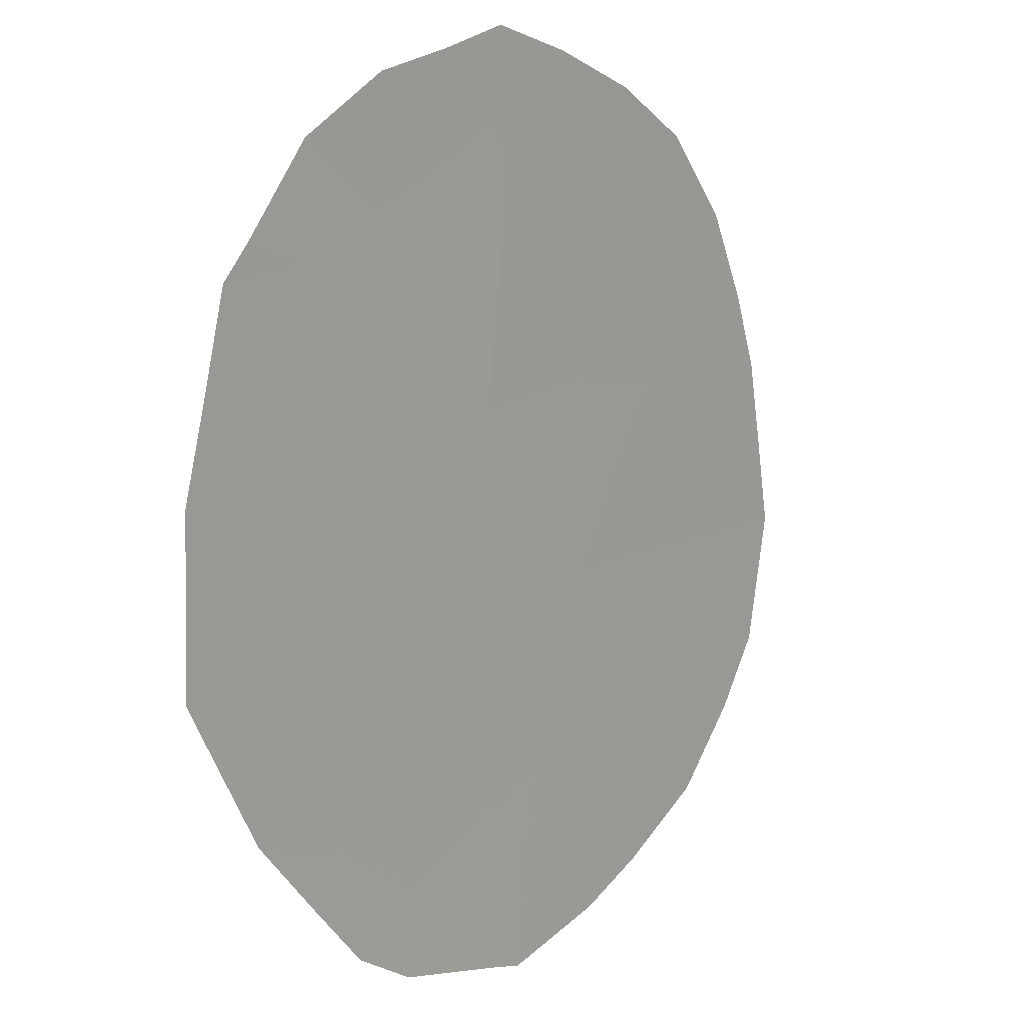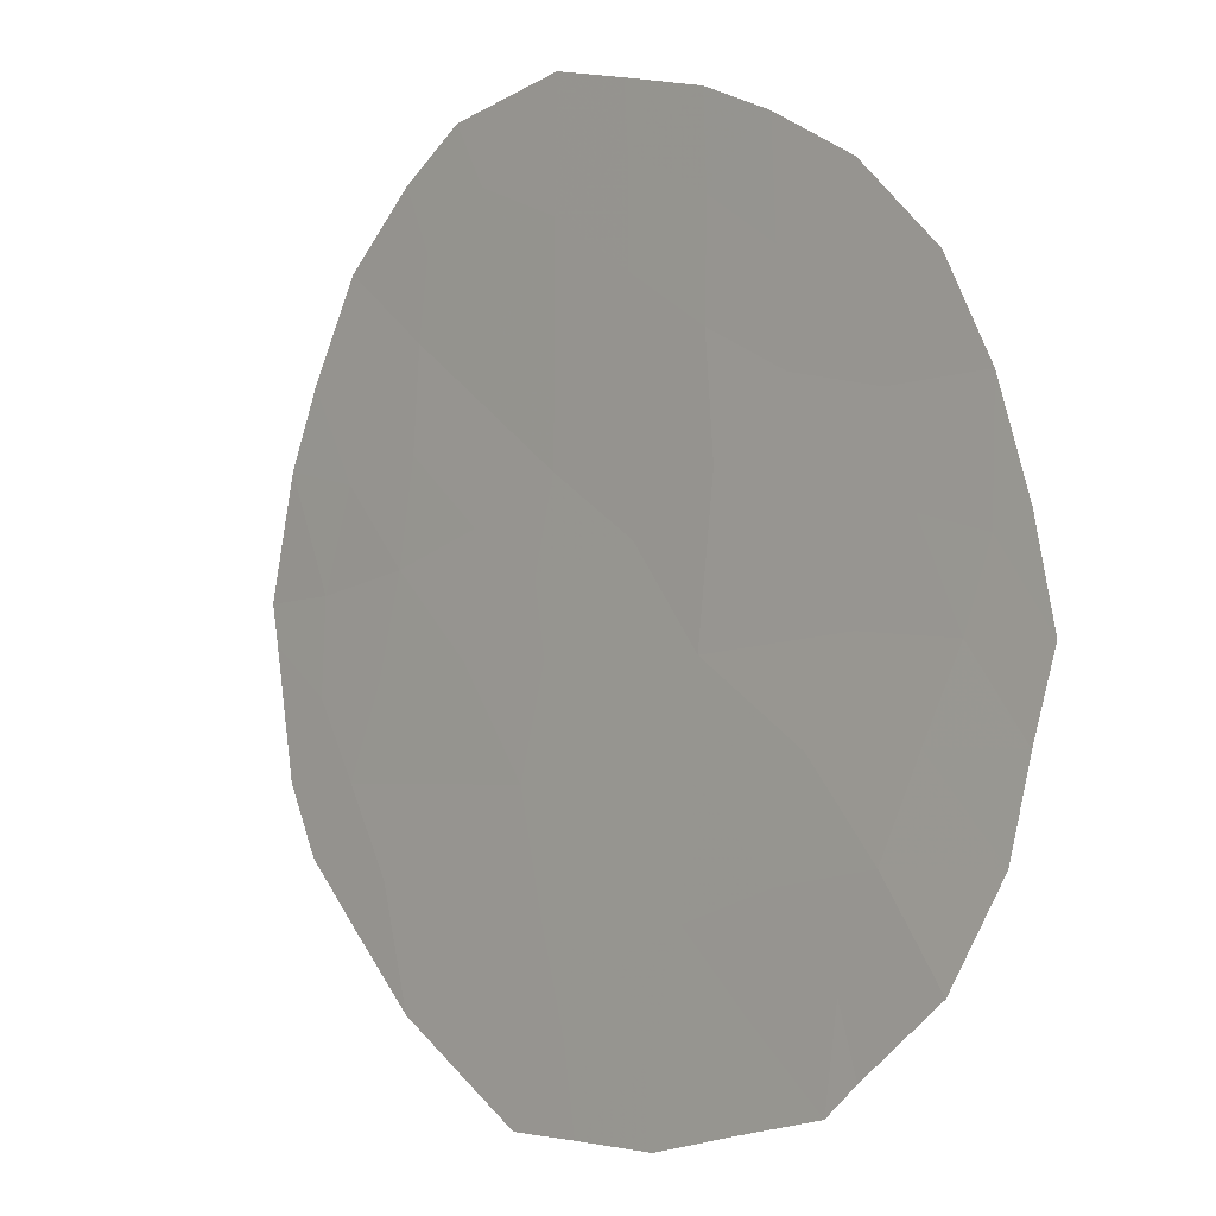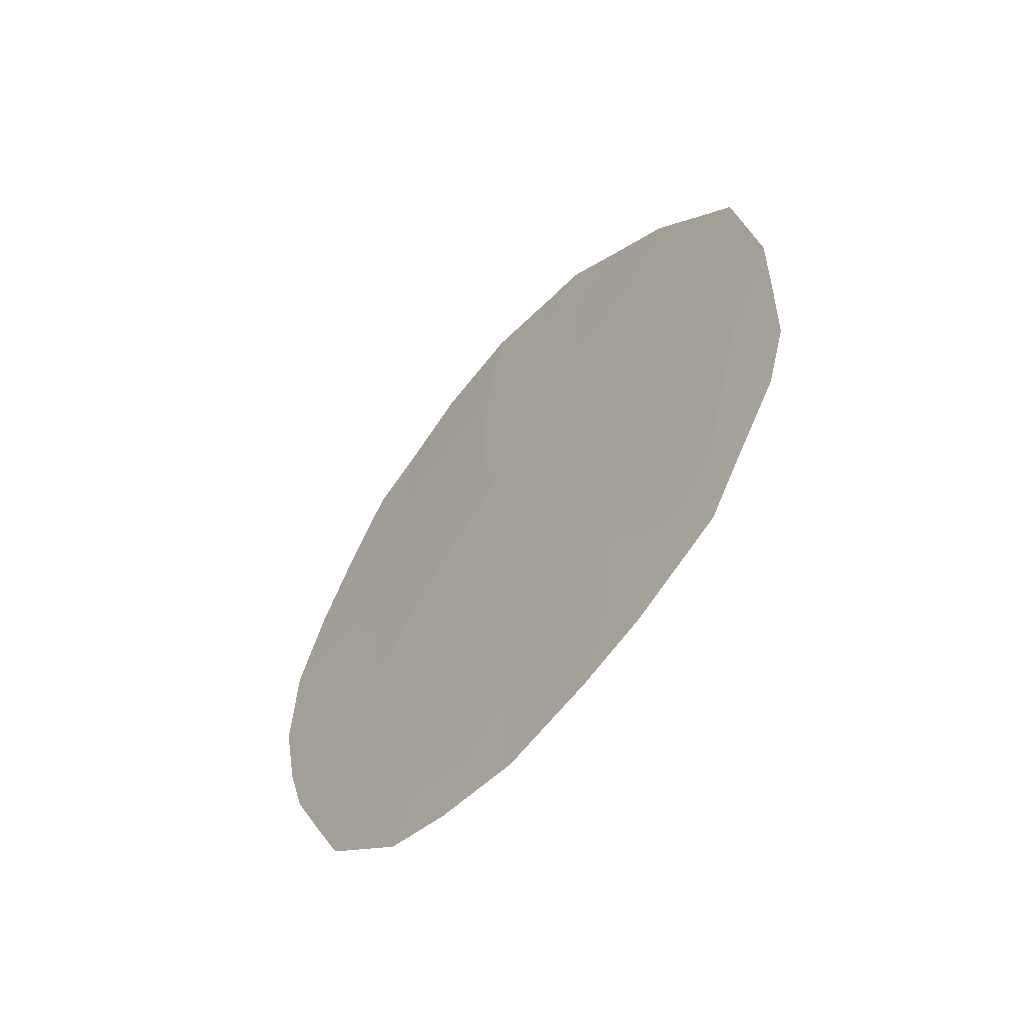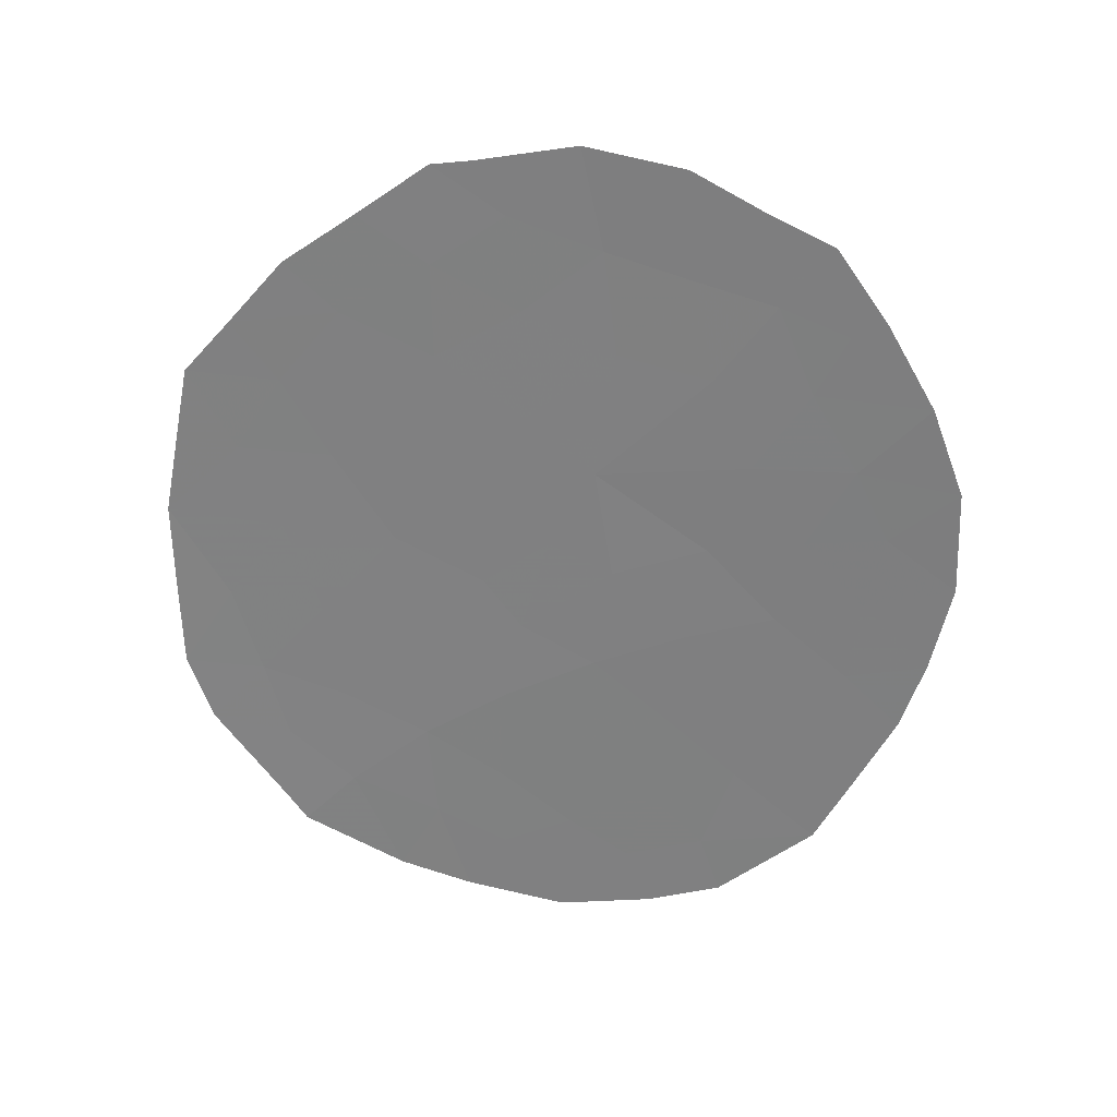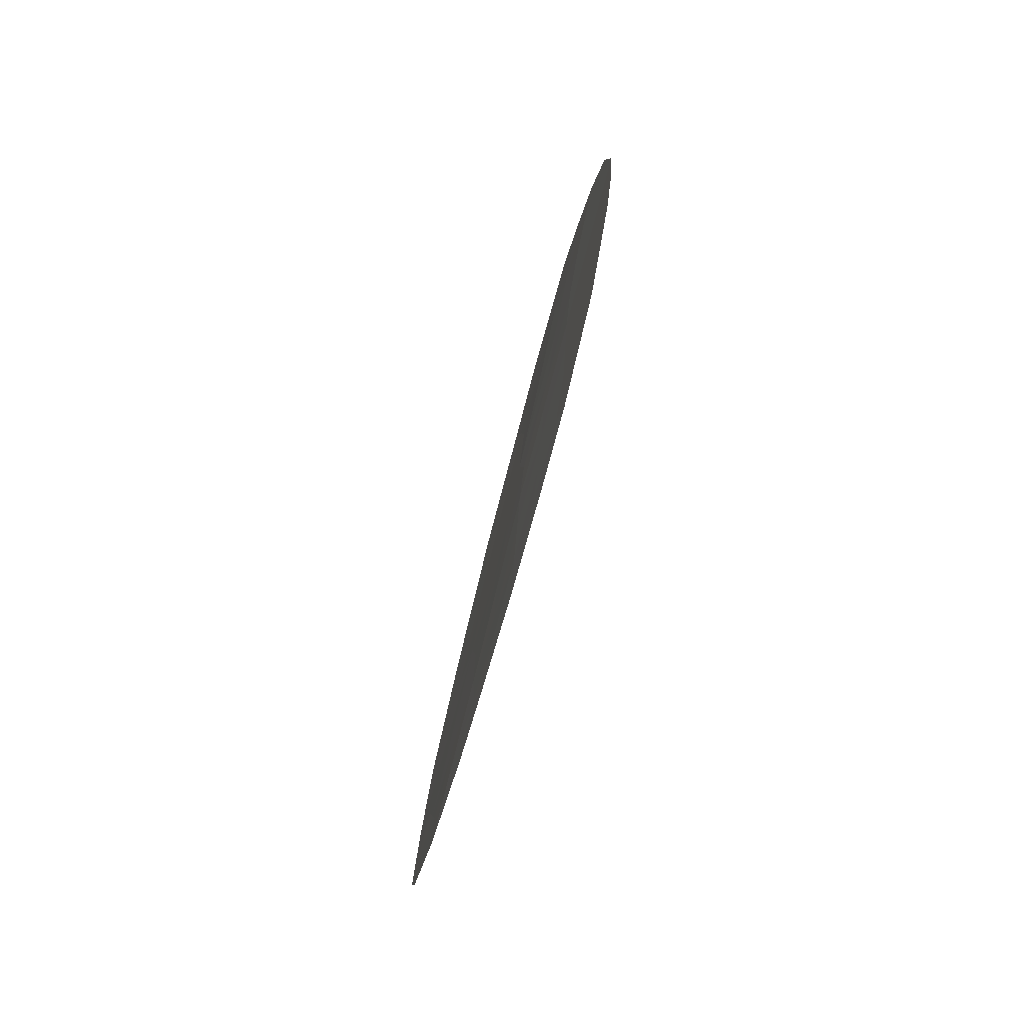
<metadata>
{"format":"obj","ext":"obj","renderer":"f3d","projection":"perspective","resolution":1024,"background":"white","views":[{"elev":-45.0,"azim":-156.4,"up":"+Z"},{"elev":47.6,"azim":150.0,"up":"+Z"},{"elev":-58.0,"azim":107.2,"up":"+Y"},{"elev":29.2,"azim":-116.3,"up":"+Y"},{"elev":-79.8,"azim":-47.1,"up":"+Y"}]}
</metadata>
<code>
v 86.79 34.41 79.28
v 85.68 40.84 81.04
v 86.66 36.56 79.49
v 87.56 40.15 78.08
v 88.42 39.81 76.69
v 85.64 37.21 81.16
v 87.15 41.7 78.72
v 85.84 35.16 80.86
v 88.6 36.29 76.34
v 87.81 38.01 77.66
v 86.67 38.87 79.49
v 87.64 35.53 77.89
v 86.84 33.23 79.19
v 84.64 37.66 82.77
v 84.83 39.78 82.42
v 85.1 40.71 81.96
v 84.65 38.81 82.73
v 86.18 42.25 80.25
v 86.76 42.45 79.35
v 85.77 41.84 80.89
v 85.39 41.5 81.5
v 88.37 41.12 76.77
v 88.95 39.88 75.84
v 86.31 33.35 80.08
v 88.91 35.62 75.82
v 89.05 36.33 75.6
v 88.5 34.6 76.47
v 88.37 34.28 76.66
v 85.91 33.56 80.75
v 85.36 34.38 81.64
v 87.96 41.66 77.43
v 87.55 42.21 78.08
v 89.11 38.23 75.57
v 84.91 35.93 82.37
v 87.33 42.27 78.44
v 87.81 33.71 77.6
v 85.49 38.16 81.38
v 85.15 37.42 81.95
v 87.18 34.1 78.64
v 87.4 33.46 78.27
v 86.03 38.02 80.52
v 86.56 37.69 79.65
v 86.14 36.93 80.33
v 85.48 39.89 81.38
v 85.22 39.02 81.8
v 85.29 40.55 81.66
v 85.8 39.02 80.87
v 87.06 39.49 78.86
v 86.56 40.24 79.67
v 87.08 40.68 78.84
v 85.04 38.24 82.11
v 86.14 41.08 80.34
v 87.3 37.53 78.47
v 87.66 36.74 77.88
v 87.17 36.09 78.66
v 87.19 35.01 78.62
v 86.72 35.46 79.38
v 88.15 38.97 77.12
v 87.63 39.14 77.95
v 87.97 39.77 77.41
v 88.68 39.01 76.26
v 89.03 39.09 75.71
v 88.12 35.99 77.12
v 88.23 37.08 76.96
v 86.46 33.99 79.84
v 85.74 36.2 81.01
v 86.24 35.86 80.19
v 86.02 34.21 80.56
v 85.15 35.11 81.99
v 85.37 35.55 81.62
v 86.33 34.83 80.03
v 88.45 38.09 76.62
v 86.02 40.01 80.51
v 87.28 38.45 78.5
v 87.57 41.16 78.06
v 88.69 40.44 76.26
v 88.46 35.44 76.56
v 88.77 37.22 76.09
v 89.08 37.23 75.58
v 85.23 36.53 81.84
v 84.77 36.69 82.58
v 88.08 34.86 77.16
v 87.58 34.47 77.98
v 88.08 40.6 77.25
v 86.64 41.36 79.56
v 86.92 38.02 79.07
v 87.08 36.98 78.82
f 37 38 51
f 41 42 43
f 44 45 15
f 21 46 16
f 47 41 37
f 48 49 50
f 45 51 17
f 7 85 19
f 53 54 87
f 56 57 55
f 52 2 20
f 2 46 21
f 58 59 60
f 61 23 62
f 63 54 64
f 66 43 67
f 9 26 25
f 82 27 28
f 8 68 30
f 82 28 36
f 34 70 69
f 66 70 80
f 71 65 68
f 75 32 31
f 7 75 50
f 58 61 72
f 64 72 78
f 44 73 47
f 48 59 74
f 4 75 84
f 5 84 76
f 82 77 27
f 78 33 79
f 80 34 81
f 71 67 57
f 7 35 32
f 77 82 63
f 49 73 52
f 56 83 39
f 12 82 83
f 45 37 51
f 37 6 38
f 51 38 14
f 1 39 13
f 40 13 39
f 6 41 43
f 41 11 42
f 43 42 3
f 2 44 46
f 46 44 15
f 46 15 16
f 45 47 37
f 47 11 41
f 37 41 6
f 4 48 50
f 48 11 49
f 50 49 85
f 15 45 17
f 51 14 17
f 52 20 18
f 85 52 18
f 55 54 12
f 12 56 55
f 56 1 57
f 55 57 3
f 5 58 60
f 58 10 59
f 60 59 4
f 60 4 84
f 5 60 84
f 23 61 5
f 62 33 61
f 9 63 64
f 63 12 54
f 64 54 10
f 1 13 65
f 24 65 13
f 8 66 67
f 66 6 43
f 67 43 3
f 68 29 30
f 8 30 70
f 69 70 30
f 6 66 80
f 66 8 70
f 80 70 34
f 8 71 68
f 71 1 65
f 68 65 24
f 29 68 24
f 50 75 4
f 10 58 72
f 58 5 61
f 72 61 33
f 9 64 78
f 64 10 72
f 78 72 33
f 45 44 47
f 44 2 73
f 47 73 11
f 48 4 59
f 32 75 7
f 75 31 84
f 22 84 31
f 5 76 23
f 25 77 9
f 77 25 27
f 9 78 26
f 79 26 78
f 81 14 38
f 81 38 80
f 38 6 80
f 1 71 57
f 71 8 67
f 57 67 3
f 7 19 35
f 9 77 63
f 63 82 12
f 10 54 53
f 53 87 86
f 49 11 73
f 52 73 2
f 1 56 39
f 56 12 83
f 40 83 36
f 40 39 83
f 36 83 82
f 85 18 19
f 2 21 20
f 76 84 22
f 85 7 50
f 74 59 10
f 53 86 74
f 86 11 74
f 11 86 42
f 85 49 52
f 10 53 74
f 87 54 55
f 3 87 55
f 87 42 86
f 42 87 3
f 11 48 74

</code>
